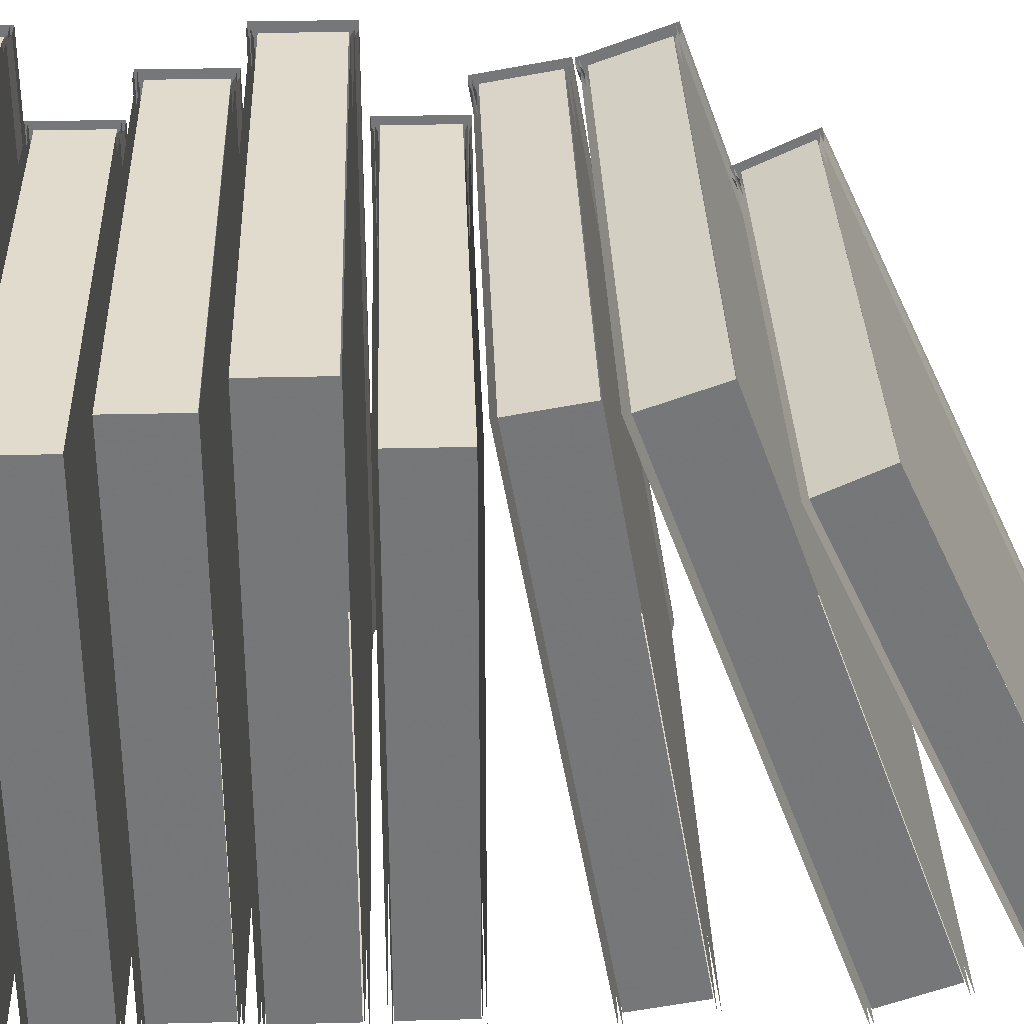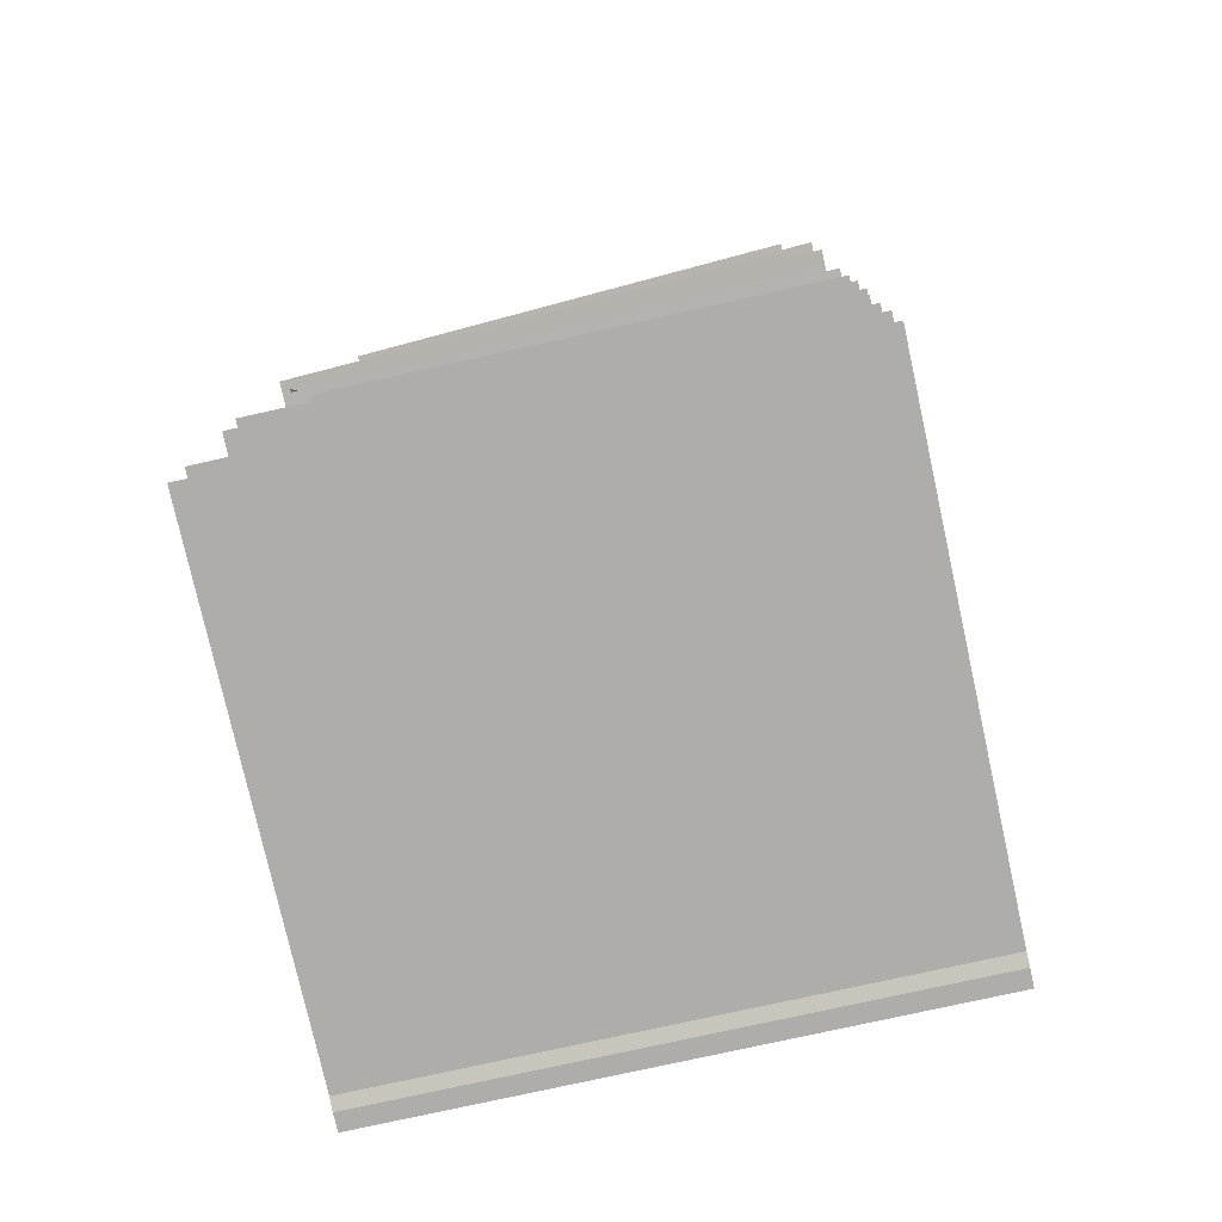
<metadata>
{"format":"obj","ext":"obj","renderer":"f3d","projection":"perspective","resolution":1024,"background":"white","views":[{"elev":33.2,"azim":88.1,"up":"+Z"},{"elev":-77.4,"azim":102.5,"up":"+Y"}]}
</metadata>
<code>
v 0.5488 -0.02602 0.3791
v -0.2126 0.07778 0.3791
v -0.2126 -0.02602 0.3791
v 0.5488 0.07778 0.3791
v 0.5488 0.07778 -0.4206
v 0.5488 -0.02602 -0.4206
v -0.2126 -0.02602 -0.4206
v -0.2126 0.07778 -0.4206
v -0.1756 -0.02758 0.3882
v 0.5628 -0.02758 -0.4318
v -0.1756 -0.02758 -0.4318
v 0.5628 -0.02758 0.3882
v -0.1942 -0.03225 0.3882
v -0.1942 -0.03225 -0.4318
v -0.2147 -0.03225 0.3882
v -0.2147 -0.03225 -0.4318
v -0.2147 0.08401 -0.4318
v -0.2147 0.08401 0.3882
v -0.1942 0.08401 0.3882
v -0.1942 0.08401 -0.4318
v -0.1756 0.07934 0.3882
v -0.1756 0.07934 -0.4318
v 0.5628 0.07934 0.3882
v 0.5628 0.07934 -0.4318
v 0.5628 -0.03277 0.3882
v -0.1749 -0.03277 -0.4318
v 0.5628 -0.03277 -0.4318
v -0.1749 -0.03277 0.3882
v -0.1936 -0.03744 -0.4318
v -0.1936 -0.03744 0.3882
v -0.2199 -0.03744 -0.4318
v -0.2199 -0.03744 0.3882
v -0.2199 0.0892 0.3882
v -0.2199 0.0892 -0.4318
v -0.1936 0.0892 -0.4318
v -0.1936 0.0892 0.3882
v -0.1749 0.08453 -0.4318
v -0.1749 0.08453 0.3882
v 0.5628 0.08453 -0.4318
v 0.5628 0.08453 0.3882
v 0.5488 -0.4568 0.3791
v -0.2126 -0.353 0.3791
v -0.2126 -0.4568 0.3791
v 0.5488 -0.353 0.3791
v 0.5488 -0.353 -0.4206
v 0.5488 -0.4568 -0.4206
v -0.2126 -0.4568 -0.4206
v -0.2126 -0.353 -0.4206
v 0.5449 -0.32 0.4242
v -0.2588 -0.211 0.4242
v -0.2588 -0.32 0.4242
v 0.5449 -0.211 0.4242
v 0.5449 -0.211 -0.4199
v 0.5449 -0.32 -0.4199
v -0.2588 -0.32 -0.4199
v -0.2588 -0.211 -0.4199
v 0.5514 -0.177 0.4692
v -0.2946 -0.06287 0.4692
v -0.2946 -0.177 0.4692
v 0.5514 -0.06287 0.4692
v 0.5514 -0.06287 -0.4193
v 0.5514 -0.177 -0.4193
v -0.2946 -0.177 -0.4193
v -0.2946 -0.06287 -0.4193
v -0.2534 -0.6104 0.4817
v 0.5669 -0.6104 -0.4318
v -0.2534 -0.6104 -0.4318
v 0.5669 -0.6104 0.4817
v -0.2742 -0.6156 0.4817
v -0.2742 -0.6156 -0.4318
v -0.2972 -0.6156 0.4817
v -0.2972 -0.6156 -0.4318
v -0.2972 -0.4858 -0.4318
v -0.2972 -0.4858 0.4817
v -0.2742 -0.4858 0.4817
v -0.2742 -0.4858 -0.4318
v -0.2534 -0.491 0.4817
v -0.2534 -0.491 -0.4318
v 0.5669 -0.491 0.4817
v 0.5669 -0.491 -0.4318
v 0.5628 -0.4635 0.3882
v -0.1749 -0.4635 -0.4318
v 0.5628 -0.4635 -0.4318
v -0.1749 -0.4635 0.3882
v -0.1936 -0.4682 -0.4318
v -0.1936 -0.4682 0.3882
v -0.2199 -0.4682 -0.4318
v -0.2199 -0.4682 0.3882
v -0.2199 -0.3416 0.3882
v -0.2199 -0.3416 -0.4318
v -0.1936 -0.3416 -0.4318
v -0.1936 -0.3416 0.3882
v -0.1749 -0.3462 -0.4318
v -0.1749 -0.3462 0.3882
v 0.5628 -0.3462 -0.4318
v 0.5628 -0.3462 0.3882
v -0.1756 -0.4583 0.3882
v 0.5628 -0.4583 -0.4318
v -0.1756 -0.4583 -0.4318
v 0.5628 -0.4583 0.3882
v -0.1942 -0.463 0.3882
v -0.1942 -0.463 -0.4318
v -0.2147 -0.463 0.3882
v -0.2147 -0.463 -0.4318
v -0.2147 -0.3468 -0.4318
v -0.2147 -0.3468 0.3882
v -0.1942 -0.3468 0.3882
v -0.1942 -0.3468 -0.4318
v -0.1756 -0.3514 0.3882
v -0.1756 -0.3514 -0.4318
v 0.5628 -0.3514 0.3882
v 0.5628 -0.3514 -0.4318
v -0.2197 -0.3221 0.4349
v 0.5597 -0.3221 -0.4318
v -0.2197 -0.3221 -0.4318
v 0.5597 -0.3221 0.4349
v -0.2394 -0.327 0.4349
v -0.2394 -0.327 -0.4318
v -0.2611 -0.327 0.4349
v -0.2611 -0.327 -0.4318
v -0.2611 -0.204 -0.4318
v -0.2611 -0.204 0.4349
v -0.2197 -0.209 0.4349
v -0.2394 -0.204 -0.4318
v -0.2197 -0.209 -0.4318
v -0.2394 -0.204 0.4349
v 0.5597 -0.209 0.4349
v 0.5597 -0.209 -0.4318
v 0.5597 -0.3273 0.4349
v -0.219 -0.3273 -0.4318
v 0.5597 -0.3273 -0.4318
v -0.219 -0.3273 0.4349
v -0.2388 -0.3322 -0.4318
v -0.2388 -0.3322 0.4349
v -0.2663 -0.3322 -0.4318
v -0.2663 -0.3322 0.4349
v -0.2663 -0.1988 0.4349
v -0.2663 -0.1988 -0.4318
v -0.2388 -0.1988 0.4349
v -0.219 -0.2038 -0.4318
v -0.2388 -0.1988 -0.4318
v -0.219 -0.2038 0.4349
v 0.5597 -0.2038 -0.4318
v 0.5597 -0.2038 0.4349
v 0.5669 -0.1848 0.4817
v -0.2528 -0.1848 -0.4318
v 0.5669 -0.1848 -0.4318
v -0.2528 -0.1848 0.4817
v -0.2528 -0.05508 0.4817
v 0.5669 -0.05508 -0.4318
v -0.2528 -0.05508 -0.4318
v 0.5669 -0.05508 0.4817
v -0.2534 -0.1796 0.4817
v 0.5669 -0.1796 -0.4318
v -0.2534 -0.1796 -0.4318
v 0.5669 -0.1796 0.4817
v 0.5669 -0.06027 0.4817
v -0.2534 -0.06027 -0.4318
v 0.5669 -0.06027 -0.4318
v -0.2534 -0.06027 0.4817
v -0.2735 -0.19 -0.4318
v -0.2735 -0.19 0.4817
v -0.3024 -0.19 -0.4318
v -0.3024 -0.19 0.4817
v -0.3024 -0.04989 0.4817
v -0.3024 -0.04989 -0.4318
v -0.2735 -0.04989 -0.4318
v -0.2735 -0.04989 0.4817
v -0.2742 -0.1848 0.4817
v -0.2742 -0.1848 -0.4318
v -0.2972 -0.1848 0.4817
v -0.2972 -0.1848 -0.4318
v -0.2972 -0.05508 -0.4318
v -0.2972 -0.05508 0.4817
v -0.2742 -0.05508 0.4817
v -0.2742 -0.05508 -0.4318
v 0.5449 0.09903 0.412
v -0.2588 0.2064 0.4309
v -0.2588 0.09903 0.412
v 0.5449 0.2064 0.4309
v 0.5449 0.2456 -0.4193
v 0.5449 0.3529 -0.4004
v -0.2588 0.2456 -0.4193
v -0.2588 0.3529 -0.4004
v 0.5514 0.238 0.4184
v -0.2946 0.3453 0.4575
v -0.2946 0.238 0.4184
v 0.5514 0.3453 0.4575
v 0.5514 0.5419 -0.4165
v 0.5514 0.6492 -0.3775
v -0.2946 0.5419 -0.4165
v -0.2946 0.6492 -0.3775
v 0.5488 0.4292 0.3069
v -0.2126 0.5233 0.3507
v -0.2126 0.4292 0.3069
v 0.5488 0.5233 0.3507
v 0.5488 0.7671 -0.4179
v 0.5488 0.8612 -0.374
v -0.2126 0.7671 -0.4179
v -0.2126 0.8612 -0.374
v -0.2197 0.09511 0.4222
v 0.5597 0.2456 -0.4313
v -0.2197 0.2456 -0.4313
v 0.5597 0.09511 0.4222
v -0.2394 0.09026 0.4214
v -0.2394 0.2408 -0.4322
v -0.2611 0.09026 0.4214
v -0.2611 0.2408 -0.4322
v -0.2611 0.2114 0.4427
v -0.2611 0.3619 -0.4108
v -0.2394 0.2114 0.4427
v -0.2394 0.3619 -0.4108
v -0.2197 0.2065 0.4419
v -0.2197 0.357 -0.4117
v 0.5597 0.2065 0.4419
v 0.5597 0.357 -0.4117
v 0.5597 0.09 0.4213
v -0.219 0.2405 -0.4322
v 0.5597 0.2405 -0.4322
v -0.219 0.09 0.4213
v -0.2388 0.08515 0.4205
v -0.2388 0.2356 -0.4331
v -0.2663 0.08515 0.4205
v -0.2663 0.2356 -0.4331
v -0.2663 0.2165 0.4436
v -0.2663 0.367 -0.4099
v -0.2388 0.367 -0.4099
v -0.2388 0.2165 0.4436
v -0.219 0.2116 0.4428
v -0.219 0.3621 -0.4108
v 0.5597 0.2116 0.4428
v 0.5597 0.3621 -0.4108
v 0.5669 0.2264 0.4275
v -0.2528 0.5389 -0.4309
v 0.5669 0.5389 -0.4309
v -0.2528 0.2264 0.4275
v -0.2735 0.2216 0.4257
v -0.2735 0.534 -0.4327
v -0.3024 0.534 -0.4327
v -0.3024 0.2216 0.4257
v -0.3024 0.3532 0.4736
v -0.3024 0.6657 -0.3847
v -0.2735 0.6657 -0.3847
v -0.2735 0.3532 0.4736
v -0.2528 0.3484 0.4718
v -0.2528 0.6608 -0.3865
v 0.5669 0.6608 -0.3865
v 0.5669 0.3484 0.4718
v -0.2534 0.2313 0.4292
v 0.5669 0.5437 -0.4291
v -0.2534 0.5437 -0.4291
v 0.5669 0.2313 0.4292
v -0.2742 0.2264 0.4275
v -0.2742 0.5389 -0.4309
v -0.2972 0.2264 0.4275
v -0.2972 0.5389 -0.4309
v -0.2972 0.3484 0.4718
v -0.2972 0.6608 -0.3865
v -0.2742 0.3484 0.4718
v -0.2742 0.6608 -0.3865
v -0.2534 0.3435 0.4701
v -0.2534 0.6559 -0.3883
v 0.5669 0.6559 -0.3883
v 0.5669 0.3435 0.4701
v -0.1756 0.4239 0.3145
v 0.5628 0.7705 -0.4287
v -0.1756 0.7705 -0.4287
v 0.5628 0.4239 0.3145
v -0.1942 0.4197 0.3125
v -0.1942 0.7662 -0.4307
v -0.2147 0.4197 0.3125
v -0.2147 0.7662 -0.4307
v -0.2147 0.525 0.3616
v -0.2147 0.8716 -0.3815
v -0.1942 0.525 0.3616
v -0.1942 0.8716 -0.3815
v -0.1756 0.5208 0.3597
v -0.1756 0.8674 -0.3835
v 0.5628 0.5208 0.3597
v 0.5628 0.8674 -0.3835
v 0.5628 0.4192 0.3123
v -0.1749 0.7658 -0.4309
v 0.5628 0.7658 -0.4309
v -0.1749 0.4192 0.3123
v -0.1936 0.415 0.3103
v -0.1936 0.7615 -0.4329
v -0.2199 0.415 0.3103
v -0.2199 0.7615 -0.4329
v -0.2199 0.5297 0.3638
v -0.2199 0.8763 -0.3794
v -0.1936 0.5297 0.3638
v -0.1936 0.8763 -0.3794
v -0.1749 0.5255 0.3619
v -0.1749 0.8721 -0.3813
v 0.5628 0.8721 -0.3813
v 0.5628 0.5255 0.3619
v 0.5514 -0.4936 -0.4193
v -0.2946 -0.6078 -0.4193
v -0.2946 -0.4936 -0.4193
v 0.5514 -0.6078 -0.4193
v 0.5514 -0.6078 0.4692
v -0.2946 -0.4936 0.4692
v -0.2946 -0.6078 0.4692
v 0.5514 -0.4936 0.4692
v 0.5669 -0.6156 0.4817
v -0.2528 -0.6156 -0.4318
v 0.5669 -0.6156 -0.4318
v -0.2528 -0.6156 0.4817
v -0.2735 -0.6208 -0.4318
v -0.2735 -0.6208 0.4817
v -0.3024 -0.6208 -0.4318
v -0.3024 -0.6208 0.4817
v -0.3024 -0.4807 0.4817
v -0.3024 -0.4807 -0.4318
v -0.2735 -0.4807 -0.4318
v -0.2735 -0.4807 0.4817
v -0.2528 -0.4858 -0.4318
v -0.2528 -0.4858 0.4817
v 0.5669 -0.4858 -0.4318
v 0.5669 -0.4858 0.4817
f 1 2 3
f 3 2 1
f 3 2 1
f 2 1 4
f 2 1 4
f 2 1 4
f 5 1 6
f 5 1 6
f 5 1 6
f 1 5 4
f 1 5 4
f 1 5 4
f 5 7 8
f 5 7 8
f 5 7 8
f 7 5 6
f 7 5 6
f 7 5 6
f 9 10 11
f 11 10 9
f 11 10 9
f 10 9 12
f 10 9 12
f 10 9 12
f 13 11 14
f 13 11 14
f 13 11 14
f 11 13 9
f 11 13 9
f 11 13 9
f 15 14 16
f 15 14 16
f 15 14 16
f 14 15 13
f 14 15 13
f 14 15 13
f 17 15 16
f 17 15 16
f 17 15 16
f 15 17 18
f 15 17 18
f 15 17 18
f 19 17 20
f 19 17 20
f 19 17 20
f 17 19 18
f 17 19 18
f 17 19 18
f 21 20 22
f 21 20 22
f 21 20 22
f 20 21 19
f 20 21 19
f 20 21 19
f 23 22 24
f 23 22 24
f 23 22 24
f 22 23 21
f 22 23 21
f 22 23 21
f 25 26 27
f 27 26 25
f 27 26 25
f 26 25 28
f 26 25 28
f 26 25 28
f 28 29 26
f 28 29 26
f 28 29 26
f 29 28 30
f 29 28 30
f 29 28 30
f 30 31 29
f 30 31 29
f 30 31 29
f 31 30 32
f 31 30 32
f 31 30 32
f 33 31 32
f 33 31 32
f 33 31 32
f 31 33 34
f 31 33 34
f 31 33 34
f 33 35 34
f 33 35 34
f 33 35 34
f 35 33 36
f 35 33 36
f 35 33 36
f 36 37 35
f 36 37 35
f 36 37 35
f 37 36 38
f 37 36 38
f 37 36 38
f 38 39 37
f 38 39 37
f 38 39 37
f 39 38 40
f 39 38 40
f 39 38 40
f 41 42 43
f 43 42 41
f 43 42 41
f 42 41 44
f 42 41 44
f 42 41 44
f 45 41 46
f 45 41 46
f 45 41 46
f 41 45 44
f 41 45 44
f 41 45 44
f 45 47 48
f 45 47 48
f 45 47 48
f 47 45 46
f 47 45 46
f 47 45 46
f 49 50 51
f 51 50 49
f 51 50 49
f 50 49 52
f 50 49 52
f 50 49 52
f 53 49 54
f 53 49 54
f 53 49 54
f 49 53 52
f 49 53 52
f 49 53 52
f 53 55 56
f 53 55 56
f 53 55 56
f 55 53 54
f 55 53 54
f 55 53 54
f 57 58 59
f 59 58 57
f 59 58 57
f 58 57 60
f 58 57 60
f 58 57 60
f 61 57 62
f 61 57 62
f 61 57 62
f 57 61 60
f 57 61 60
f 57 61 60
f 61 63 64
f 61 63 64
f 61 63 64
f 63 61 62
f 63 61 62
f 63 61 62
f 65 66 67
f 67 66 65
f 67 66 65
f 66 65 68
f 66 65 68
f 66 65 68
f 69 67 70
f 69 67 70
f 69 67 70
f 67 69 65
f 67 69 65
f 67 69 65
f 71 70 72
f 71 70 72
f 71 70 72
f 70 71 69
f 70 71 69
f 70 71 69
f 73 71 72
f 73 71 72
f 73 71 72
f 71 73 74
f 71 73 74
f 71 73 74
f 75 73 76
f 75 73 76
f 75 73 76
f 73 75 74
f 73 75 74
f 73 75 74
f 77 76 78
f 77 76 78
f 77 76 78
f 76 77 75
f 76 77 75
f 76 77 75
f 79 78 80
f 79 78 80
f 79 78 80
f 78 79 77
f 78 79 77
f 78 79 77
f 81 82 83
f 83 82 81
f 83 82 81
f 82 81 84
f 82 81 84
f 82 81 84
f 84 85 82
f 84 85 82
f 84 85 82
f 85 84 86
f 85 84 86
f 85 84 86
f 86 87 85
f 86 87 85
f 86 87 85
f 87 86 88
f 87 86 88
f 87 86 88
f 89 87 88
f 89 87 88
f 89 87 88
f 87 89 90
f 87 89 90
f 87 89 90
f 89 91 90
f 89 91 90
f 89 91 90
f 91 89 92
f 91 89 92
f 91 89 92
f 92 93 91
f 92 93 91
f 92 93 91
f 93 92 94
f 93 92 94
f 93 92 94
f 94 95 93
f 94 95 93
f 94 95 93
f 95 94 96
f 95 94 96
f 95 94 96
f 97 98 99
f 99 98 97
f 99 98 97
f 98 97 100
f 98 97 100
f 98 97 100
f 101 99 102
f 101 99 102
f 101 99 102
f 99 101 97
f 99 101 97
f 99 101 97
f 103 102 104
f 103 102 104
f 103 102 104
f 102 103 101
f 102 103 101
f 102 103 101
f 105 103 104
f 105 103 104
f 105 103 104
f 103 105 106
f 103 105 106
f 103 105 106
f 107 105 108
f 107 105 108
f 107 105 108
f 105 107 106
f 105 107 106
f 105 107 106
f 109 108 110
f 109 108 110
f 109 108 110
f 108 109 107
f 108 109 107
f 108 109 107
f 111 110 112
f 111 110 112
f 111 110 112
f 110 111 109
f 110 111 109
f 110 111 109
f 113 114 115
f 115 114 113
f 115 114 113
f 114 113 116
f 114 113 116
f 114 113 116
f 117 115 118
f 117 115 118
f 117 115 118
f 115 117 113
f 115 117 113
f 115 117 113
f 119 118 120
f 119 118 120
f 119 118 120
f 118 119 117
f 118 119 117
f 118 119 117
f 121 119 120
f 121 119 120
f 121 119 120
f 119 121 122
f 119 121 122
f 119 121 122
f 123 124 125
f 123 124 125
f 123 124 125
f 124 123 126
f 124 123 126
f 124 123 126
f 127 125 128
f 127 125 128
f 127 125 128
f 125 127 123
f 125 127 123
f 125 127 123
f 129 130 131
f 131 130 129
f 131 130 129
f 130 129 132
f 130 129 132
f 130 129 132
f 132 133 130
f 132 133 130
f 132 133 130
f 133 132 134
f 133 132 134
f 133 132 134
f 134 135 133
f 134 135 133
f 134 135 133
f 135 134 136
f 135 134 136
f 135 134 136
f 137 135 136
f 137 135 136
f 137 135 136
f 135 137 138
f 135 137 138
f 135 137 138
f 139 140 141
f 139 140 141
f 139 140 141
f 140 139 142
f 140 139 142
f 140 139 142
f 142 143 140
f 142 143 140
f 142 143 140
f 143 142 144
f 143 142 144
f 143 142 144
f 126 121 124
f 126 121 124
f 126 121 124
f 121 126 122
f 121 126 122
f 121 126 122
f 137 141 138
f 137 141 138
f 137 141 138
f 141 137 139
f 141 137 139
f 141 137 139
f 145 146 147
f 147 146 145
f 147 146 145
f 146 145 148
f 146 145 148
f 146 145 148
f 149 150 151
f 149 150 151
f 149 150 151
f 150 149 152
f 150 149 152
f 150 149 152
f 153 154 155
f 155 154 153
f 155 154 153
f 154 153 156
f 154 153 156
f 154 153 156
f 157 158 159
f 157 158 159
f 157 158 159
f 158 157 160
f 158 157 160
f 158 157 160
f 148 161 146
f 148 161 146
f 148 161 146
f 161 148 162
f 161 148 162
f 161 148 162
f 162 163 161
f 162 163 161
f 162 163 161
f 163 162 164
f 163 162 164
f 163 162 164
f 165 163 164
f 165 163 164
f 165 163 164
f 163 165 166
f 163 165 166
f 163 165 166
f 165 167 166
f 165 167 166
f 165 167 166
f 167 165 168
f 167 165 168
f 167 165 168
f 168 151 167
f 168 151 167
f 168 151 167
f 151 168 149
f 151 168 149
f 151 168 149
f 169 155 170
f 169 155 170
f 169 155 170
f 155 169 153
f 155 169 153
f 155 169 153
f 171 170 172
f 171 170 172
f 171 170 172
f 170 171 169
f 170 171 169
f 170 171 169
f 173 171 172
f 173 171 172
f 173 171 172
f 171 173 174
f 171 173 174
f 171 173 174
f 175 173 176
f 175 173 176
f 175 173 176
f 173 175 174
f 173 175 174
f 173 175 174
f 160 176 158
f 160 176 158
f 160 176 158
f 176 160 175
f 176 160 175
f 176 160 175
f 177 178 179
f 179 178 177
f 179 178 177
f 178 177 180
f 178 177 180
f 178 177 180
f 181 180 177
f 181 180 177
f 181 180 177
f 180 181 182
f 180 181 182
f 180 181 182
f 182 183 184
f 182 183 184
f 182 183 184
f 183 182 181
f 183 182 181
f 183 182 181
f 185 186 187
f 187 186 185
f 187 186 185
f 186 185 188
f 186 185 188
f 186 185 188
f 189 188 185
f 189 188 185
f 189 188 185
f 188 189 190
f 188 189 190
f 188 189 190
f 190 191 192
f 190 191 192
f 190 191 192
f 191 190 189
f 191 190 189
f 191 190 189
f 193 194 195
f 195 194 193
f 195 194 193
f 194 193 196
f 194 193 196
f 194 193 196
f 197 196 193
f 197 196 193
f 197 196 193
f 196 197 198
f 196 197 198
f 196 197 198
f 198 199 200
f 198 199 200
f 198 199 200
f 199 198 197
f 199 198 197
f 199 198 197
f 201 202 203
f 203 202 201
f 203 202 201
f 202 201 204
f 202 201 204
f 202 201 204
f 205 203 206
f 205 203 206
f 205 203 206
f 203 205 201
f 203 205 201
f 203 205 201
f 207 206 208
f 207 206 208
f 207 206 208
f 206 207 205
f 206 207 205
f 206 207 205
f 208 209 207
f 208 209 207
f 208 209 207
f 209 208 210
f 209 208 210
f 209 208 210
f 211 210 212
f 211 210 212
f 211 210 212
f 210 211 209
f 210 211 209
f 210 211 209
f 213 212 214
f 213 212 214
f 213 212 214
f 212 213 211
f 212 213 211
f 212 213 211
f 215 214 216
f 215 214 216
f 215 214 216
f 214 215 213
f 214 215 213
f 214 215 213
f 217 218 219
f 219 218 217
f 219 218 217
f 218 217 220
f 218 217 220
f 218 217 220
f 218 221 222
f 218 221 222
f 218 221 222
f 221 218 220
f 221 218 220
f 221 218 220
f 222 223 224
f 222 223 224
f 222 223 224
f 223 222 221
f 223 222 221
f 223 222 221
f 225 224 223
f 225 224 223
f 225 224 223
f 224 225 226
f 224 225 226
f 224 225 226
f 225 227 226
f 225 227 226
f 225 227 226
f 227 225 228
f 227 225 228
f 227 225 228
f 227 229 230
f 227 229 230
f 227 229 230
f 229 227 228
f 229 227 228
f 229 227 228
f 230 231 232
f 230 231 232
f 230 231 232
f 231 230 229
f 231 230 229
f 231 230 229
f 233 234 235
f 235 234 233
f 235 234 233
f 234 233 236
f 234 233 236
f 234 233 236
f 234 237 238
f 234 237 238
f 234 237 238
f 237 234 236
f 237 234 236
f 237 234 236
f 237 239 238
f 237 239 238
f 237 239 238
f 239 237 240
f 239 237 240
f 239 237 240
f 241 239 240
f 241 239 240
f 241 239 240
f 239 241 242
f 239 241 242
f 239 241 242
f 241 243 242
f 241 243 242
f 241 243 242
f 243 241 244
f 243 241 244
f 243 241 244
f 243 245 246
f 243 245 246
f 243 245 246
f 245 243 244
f 245 243 244
f 245 243 244
f 245 247 246
f 245 247 246
f 245 247 246
f 247 245 248
f 247 245 248
f 247 245 248
f 249 250 251
f 251 250 249
f 251 250 249
f 250 249 252
f 250 249 252
f 250 249 252
f 253 251 254
f 253 251 254
f 253 251 254
f 251 253 249
f 251 253 249
f 251 253 249
f 255 254 256
f 255 254 256
f 255 254 256
f 254 255 253
f 254 255 253
f 254 255 253
f 256 257 255
f 256 257 255
f 256 257 255
f 257 256 258
f 257 256 258
f 257 256 258
f 259 258 260
f 259 258 260
f 259 258 260
f 258 259 257
f 258 259 257
f 258 259 257
f 261 260 262
f 261 260 262
f 261 260 262
f 260 261 259
f 260 261 259
f 260 261 259
f 263 261 262
f 263 261 262
f 263 261 262
f 261 263 264
f 261 263 264
f 261 263 264
f 265 266 267
f 267 266 265
f 267 266 265
f 266 265 268
f 266 265 268
f 266 265 268
f 269 267 270
f 269 267 270
f 269 267 270
f 267 269 265
f 267 269 265
f 267 269 265
f 271 270 272
f 271 270 272
f 271 270 272
f 270 271 269
f 270 271 269
f 270 271 269
f 272 273 271
f 272 273 271
f 272 273 271
f 273 272 274
f 273 272 274
f 273 272 274
f 275 274 276
f 275 274 276
f 275 274 276
f 274 275 273
f 274 275 273
f 274 275 273
f 277 276 278
f 277 276 278
f 277 276 278
f 276 277 275
f 276 277 275
f 276 277 275
f 279 278 280
f 279 278 280
f 279 278 280
f 278 279 277
f 278 279 277
f 278 279 277
f 281 282 283
f 283 282 281
f 283 282 281
f 282 281 284
f 282 281 284
f 282 281 284
f 282 285 286
f 282 285 286
f 282 285 286
f 285 282 284
f 285 282 284
f 285 282 284
f 286 287 288
f 286 287 288
f 286 287 288
f 287 286 285
f 287 286 285
f 287 286 285
f 289 288 287
f 289 288 287
f 289 288 287
f 288 289 290
f 288 289 290
f 288 289 290
f 290 291 292
f 290 291 292
f 290 291 292
f 291 290 289
f 291 290 289
f 291 290 289
f 292 293 294
f 292 293 294
f 292 293 294
f 293 292 291
f 293 292 291
f 293 292 291
f 293 295 294
f 293 295 294
f 293 295 294
f 295 293 296
f 295 293 296
f 295 293 296
f 297 298 299
f 299 298 297
f 299 298 297
f 298 297 300
f 298 297 300
f 298 297 300
f 301 302 303
f 301 302 303
f 301 302 303
f 302 301 304
f 302 301 304
f 302 301 304
f 297 301 300
f 297 301 300
f 297 301 300
f 301 297 304
f 301 297 304
f 301 297 304
f 305 306 307
f 307 306 305
f 307 306 305
f 306 305 308
f 306 305 308
f 306 305 308
f 308 309 306
f 308 309 306
f 308 309 306
f 309 308 310
f 309 308 310
f 309 308 310
f 310 311 309
f 310 311 309
f 310 311 309
f 311 310 312
f 311 310 312
f 311 310 312
f 313 311 312
f 313 311 312
f 313 311 312
f 311 313 314
f 311 313 314
f 311 313 314
f 313 315 314
f 313 315 314
f 313 315 314
f 315 313 316
f 315 313 316
f 315 313 316
f 316 317 315
f 316 317 315
f 316 317 315
f 317 316 318
f 317 316 318
f 317 316 318
f 318 319 317
f 318 319 317
f 318 319 317
f 319 318 320
f 319 318 320
f 319 318 320

</code>
